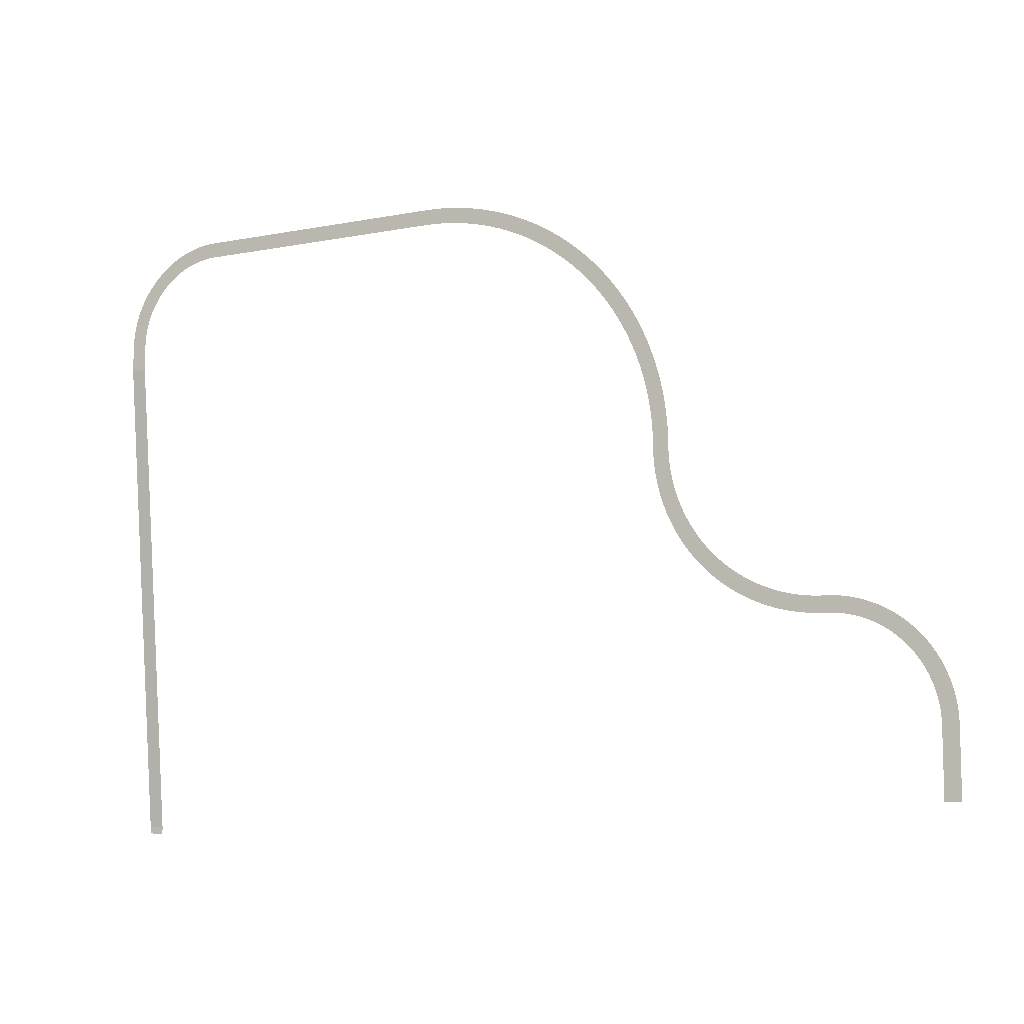
<metadata>
{"format":"obj","ext":"obj","renderer":"f3d","projection":"perspective","resolution":1024,"background":"white","views":[{"elev":-8.9,"azim":27.6,"up":"+Y"}]}
</metadata>
<code>
v 100.5 5.965 0
v 102 5.859 0
v 100.5 5.99 0
v 102 5.958 0
v 100.5 5.998 0
v 102 5.992 0
v 100.5 6.075 0
v 102 6.075 0
v 100.5 6.575 0
v 102 6.575 0
v 100.5 53.58 5
v 102 53.58 5
v 100.5 55.98 5
v 102 55.98 5
v 100.5 56.17 5
v 102 56.14 5
v 100.5 56.39 5
v 102 56.33 5
v 100.5 56.61 5
v 102 56.52 5
v 100.5 56.83 5
v 102 56.71 5
v 100.6 57.05 5
v 102 56.9 5
v 100.6 57.27 5
v 102.1 57.08 5
v 100.6 57.49 5
v 102.1 57.27 5
v 100.6 57.71 5
v 102.1 57.46 5
v 100.7 57.93 5
v 102.2 57.64 5
v 100.7 58.15 5
v 102.2 57.83 5
v 100.8 58.37 5
v 102.2 58.01 5
v 100.8 58.58 5
v 102.3 58.19 5
v 100.9 58.8 5
v 102.3 58.38 5
v 101 59.01 5
v 102.4 58.56 5
v 101 59.22 5
v 102.5 58.74 5
v 101.1 59.43 5
v 102.5 58.92 5
v 101.2 59.64 5
v 102.6 59.09 5
v 101.3 59.84 5
v 102.7 59.27 5
v 101.4 60.05 5
v 102.7 59.44 5
v 101.4 60.25 5
v 102.8 59.61 5
v 101.5 60.45 5
v 102.9 59.78 5
v 101.6 60.65 5
v 103 59.95 5
v 101.8 60.84 5
v 103.1 60.12 5
v 101.9 61.04 5
v 103.2 60.28 5
v 102 61.23 5
v 103.3 60.44 5
v 102.1 61.42 5
v 103.4 60.6 5
v 102.2 61.6 5
v 103.5 60.76 5
v 102.3 61.78 5
v 103.6 60.92 5
v 102.5 61.96 5
v 103.7 61.07 5
v 102.6 62.14 5
v 103.8 61.22 5
v 102.7 62.31 5
v 103.9 61.37 5
v 102.9 62.48 5
v 104 61.51 5
v 103 62.65 5
v 104.2 61.65 5
v 103.2 62.82 5
v 104.3 61.79 5
v 103.3 62.98 5
v 104.4 61.93 5
v 103.5 63.14 5
v 104.5 62.06 5
v 103.7 63.29 5
v 104.7 62.2 5
v 103.8 63.44 5
v 104.8 62.32 5
v 104 63.59 5
v 105 62.45 5
v 104.2 63.73 5
v 105.1 62.57 5
v 104.3 63.87 5
v 105.3 62.69 5
v 104.5 64 5
v 105.4 62.8 5
v 104.7 64.13 5
v 105.6 62.91 5
v 104.9 64.26 5
v 105.7 63.02 5
v 105.1 64.38 5
v 105.9 63.13 5
v 105.2 64.5 5
v 106 63.23 5
v 105.4 64.62 5
v 106.2 63.33 5
v 105.6 64.73 5
v 106.4 63.42 5
v 105.8 64.84 5
v 106.5 63.51 5
v 106 64.94 5
v 106.7 63.6 5
v 106.2 65.03 5
v 106.9 63.68 5
v 106.4 65.13 5
v 107 63.76 5
v 106.6 65.22 5
v 107.2 63.83 5
v 106.8 65.3 5
v 107.4 63.91 5
v 107 65.38 5
v 107.6 63.97 5
v 107.2 65.45 5
v 107.7 64.04 5
v 107.5 65.52 5
v 107.9 64.1 5
v 107.7 65.59 5
v 108.1 64.15 5
v 107.9 65.65 5
v 108.3 64.2 5
v 108.1 65.71 5
v 108.5 64.25 5
v 108.3 65.76 5
v 108.6 64.29 5
v 108.5 65.8 5
v 108.8 64.33 5
v 108.7 65.84 5
v 109 64.37 5
v 109 65.88 5
v 109.2 64.4 5
v 109.2 65.91 5
v 109.4 64.43 5
v 109.4 65.94 5
v 109.6 64.45 5
v 109.6 65.96 5
v 109.8 64.47 5
v 109.8 65.98 5
v 109.9 64.48 5
v 110.1 65.99 5
v 110.1 64.49 5
v 110.3 66 5
v 110.3 64.5 5
v 110.5 66 5
v 110.5 64.5 5
v 135.5 66 5
v 135.5 64.5 5
v 135.9 66 5
v 135.9 64.5 5
v 136.3 65.99 5
v 136.2 64.49 5
v 136.7 65.97 5
v 136.6 64.48 5
v 137 65.95 5
v 136.9 64.46 5
v 137.4 65.93 5
v 137.3 64.43 5
v 137.8 65.9 5
v 137.7 64.4 5
v 138.2 65.86 5
v 138 64.37 5
v 138.6 65.82 5
v 138.4 64.33 5
v 138.9 65.77 5
v 138.7 64.28 5
v 139.3 65.71 5
v 139.1 64.23 5
v 139.7 65.65 5
v 139.4 64.17 5
v 140.1 65.59 5
v 139.8 64.11 5
v 140.4 65.52 5
v 140.2 64.04 5
v 140.8 65.44 5
v 140.5 63.97 5
v 141.2 65.36 5
v 140.9 63.89 5
v 141.6 65.27 5
v 141.2 63.81 5
v 141.9 65.17 5
v 141.6 63.72 5
v 142.3 65.07 5
v 141.9 63.63 5
v 142.7 64.97 5
v 142.3 63.53 5
v 143 64.86 5
v 142.6 63.43 5
v 143.4 64.74 5
v 142.9 63.32 5
v 143.8 64.62 5
v 143.3 63.2 5
v 144.1 64.49 5
v 143.6 63.08 5
v 144.5 64.36 5
v 144 62.96 5
v 144.8 64.22 5
v 144.3 62.83 5
v 145.2 64.08 5
v 144.6 62.69 5
v 145.6 63.93 5
v 145 62.56 5
v 145.9 63.78 5
v 145.3 62.41 5
v 146.3 63.62 5
v 145.6 62.26 5
v 146.6 63.46 5
v 145.9 62.11 5
v 146.9 63.29 5
v 146.3 61.95 5
v 147.3 63.11 5
v 146.6 61.78 5
v 147.6 62.94 5
v 146.9 61.62 5
v 148 62.75 5
v 147.2 61.44 5
v 148.3 62.56 5
v 147.5 61.26 5
v 148.6 62.37 5
v 147.8 61.08 5
v 148.9 62.17 5
v 148.2 60.89 5
v 149.3 61.96 5
v 148.5 60.7 5
v 149.6 61.75 5
v 148.8 60.5 5
v 149.9 61.54 5
v 149.1 60.3 5
v 150.2 61.32 5
v 149.4 60.1 5
v 150.5 61.1 5
v 149.6 59.89 5
v 150.8 60.87 5
v 149.9 59.67 5
v 151.1 60.64 5
v 150.2 59.45 5
v 151.4 60.4 5
v 150.5 59.23 5
v 151.7 60.16 5
v 150.8 59 5
v 152 59.92 5
v 151.1 58.77 5
v 152.3 59.67 5
v 151.3 58.54 5
v 152.6 59.41 5
v 151.6 58.3 5
v 152.9 59.15 5
v 151.9 58.06 5
v 153.2 58.89 5
v 152.1 57.81 5
v 153.4 58.62 5
v 152.4 57.56 5
v 153.7 58.35 5
v 152.6 57.3 5
v 154 58.08 5
v 152.9 57.04 5
v 154.2 57.8 5
v 153.1 56.78 5
v 154.5 57.51 5
v 153.4 56.51 5
v 154.7 57.23 5
v 153.6 56.24 5
v 155 56.94 5
v 153.8 55.97 5
v 155.2 56.64 5
v 154.1 55.69 5
v 155.5 56.34 5
v 154.3 55.41 5
v 155.7 56.04 5
v 154.5 55.13 5
v 155.9 55.74 5
v 154.7 54.84 5
v 156.2 55.43 5
v 155 54.55 5
v 156.4 55.12 5
v 155.2 54.26 5
v 156.6 54.8 5
v 155.4 53.96 5
v 156.8 54.48 5
v 155.6 53.66 5
v 157 54.16 5
v 155.8 53.36 5
v 157.2 53.84 5
v 156 53.05 5
v 157.4 53.51 5
v 156.1 52.75 5
v 157.6 53.18 5
v 156.3 52.43 5
v 157.8 52.85 5
v 156.5 52.12 5
v 158 52.51 5
v 156.7 51.8 5
v 158.2 52.17 5
v 156.8 51.49 5
v 158.3 51.83 5
v 157 51.16 5
v 158.5 51.49 5
v 157.2 50.84 5
v 158.7 51.14 5
v 157.3 50.52 5
v 158.8 50.79 5
v 157.5 50.19 5
v 159 50.44 5
v 157.6 49.86 5
v 159.1 50.09 5
v 157.7 49.52 5
v 159.3 49.73 5
v 157.9 49.19 5
v 159.4 49.37 5
v 158 48.85 5
v 159.5 49.02 5
v 158.1 48.51 5
v 159.7 48.65 5
v 158.2 48.17 5
v 159.8 48.29 5
v 158.4 47.83 5
v 159.9 47.93 5
v 158.5 47.49 5
v 160 47.56 5
v 158.6 47.14 5
v 160.1 47.19 5
v 158.7 46.8 5
v 160.2 46.82 5
v 158.8 46.45 5
v 160.3 46.45 5
v 158.8 46.1 5
v 160.4 46.08 5
v 158.9 45.75 5
v 160.5 45.7 5
v 159 45.4 5
v 160.5 45.33 5
v 159.1 45.04 5
v 160.6 44.95 5
v 159.1 44.69 5
v 160.7 44.57 5
v 159.2 44.33 5
v 160.7 44.2 5
v 159.2 43.98 5
v 160.8 43.82 5
v 159.3 43.62 5
v 160.8 43.44 5
v 159.3 43.26 5
v 160.9 43.06 5
v 159.4 42.91 5
v 160.9 42.68 5
v 159.4 42.55 5
v 160.9 42.3 5
v 159.4 42.19 5
v 161 41.91 5
v 159.5 41.83 5
v 161 41.53 5
v 159.5 41.47 5
v 161 41.15 5
v 159.5 41.11 5
v 161 40.77 5
v 159.5 40.75 5
v 161 40.51 5
v 159.5 40.51 5
v 161 40.43 5
v 159.5 40.43 5
v 161 40.22 5
v 159.5 40.19 5
v 161 40 5
v 159.5 39.95 5
v 161 39.78 5
v 159.5 39.71 5
v 161 39.56 5
v 159.5 39.47 5
v 161 39.35 5
v 159.6 39.23 5
v 161.1 39.13 5
v 159.6 38.99 5
v 161.1 38.91 5
v 159.6 38.75 5
v 161.1 38.7 5
v 159.6 38.51 5
v 161.1 38.48 5
v 159.7 38.27 5
v 161.2 38.27 5
v 159.7 38.04 5
v 161.2 38.05 5
v 159.7 37.8 5
v 161.2 37.84 5
v 159.8 37.56 5
v 161.3 37.63 5
v 159.8 37.33 5
v 161.3 37.41 5
v 159.9 37.09 5
v 161.4 37.2 5
v 159.9 36.86 5
v 161.4 36.99 5
v 160 36.63 5
v 161.5 36.78 5
v 160 36.39 5
v 161.5 36.57 5
v 160.1 36.16 5
v 161.6 36.36 5
v 160.2 35.93 5
v 161.7 36.15 5
v 160.2 35.7 5
v 161.7 35.95 5
v 160.3 35.47 5
v 161.8 35.74 5
v 160.4 35.25 5
v 161.9 35.53 5
v 160.5 35.02 5
v 162 35.33 5
v 160.6 34.8 5
v 162 35.13 5
v 160.6 34.57 5
v 162.1 34.93 5
v 160.7 34.35 5
v 162.2 34.73 5
v 160.8 34.13 5
v 162.3 34.53 5
v 160.9 33.91 5
v 162.4 34.33 5
v 161 33.69 5
v 162.5 34.13 5
v 161.1 33.48 5
v 162.6 33.94 5
v 161.2 33.26 5
v 162.7 33.75 5
v 161.3 33.05 5
v 162.8 33.55 5
v 161.5 32.84 5
v 162.9 33.36 5
v 161.6 32.63 5
v 163 33.18 5
v 161.7 32.42 5
v 163.1 32.99 5
v 161.8 32.21 5
v 163.2 32.8 5
v 161.9 32.01 5
v 163.3 32.62 5
v 162.1 31.8 5
v 163.4 32.44 5
v 162.2 31.6 5
v 163.6 32.26 5
v 162.3 31.41 5
v 163.7 32.08 5
v 162.5 31.21 5
v 163.8 31.9 5
v 162.6 31.02 5
v 164 31.73 5
v 162.8 30.82 5
v 164.1 31.56 5
v 162.9 30.63 5
v 164.2 31.39 5
v 163.1 30.45 5
v 164.4 31.22 5
v 163.2 30.26 5
v 164.5 31.05 5
v 163.4 30.08 5
v 164.6 30.89 5
v 163.5 29.9 5
v 164.8 30.73 5
v 163.7 29.72 5
v 164.9 30.57 5
v 163.8 29.54 5
v 165.1 30.41 5
v 164 29.37 5
v 165.2 30.26 5
v 164.2 29.2 5
v 165.4 30.1 5
v 164.3 29.03 5
v 165.6 29.95 5
v 164.5 28.86 5
v 165.7 29.8 5
v 164.7 28.7 5
v 165.9 29.66 5
v 164.9 28.54 5
v 166 29.52 5
v 165.1 28.38 5
v 166.2 29.37 5
v 165.2 28.22 5
v 166.4 29.24 5
v 165.4 28.07 5
v 166.5 29.1 5
v 165.6 27.92 5
v 166.7 28.97 5
v 165.8 27.77 5
v 166.9 28.84 5
v 166 27.63 5
v 167.1 28.71 5
v 166.2 27.49 5
v 167.2 28.58 5
v 166.4 27.35 5
v 167.4 28.46 5
v 166.6 27.22 5
v 167.6 28.34 5
v 166.8 27.08 5
v 167.8 28.22 5
v 167 26.95 5
v 168 28.11 5
v 167.2 26.83 5
v 168.2 28 5
v 167.4 26.71 5
v 168.3 27.89 5
v 167.6 26.59 5
v 168.5 27.78 5
v 167.8 26.47 5
v 168.7 27.68 5
v 168 26.35 5
v 168.9 27.58 5
v 168.2 26.24 5
v 169.1 27.48 5
v 168.5 26.14 5
v 169.3 27.39 5
v 168.7 26.03 5
v 169.5 27.3 5
v 168.9 25.93 5
v 169.7 27.21 5
v 169.1 25.83 5
v 169.9 27.12 5
v 169.3 25.74 5
v 170.1 27.04 5
v 169.5 25.65 5
v 170.3 26.96 5
v 169.8 25.56 5
v 170.5 26.89 5
v 170 25.48 5
v 170.7 26.81 5
v 170.2 25.4 5
v 170.9 26.74 5
v 170.4 25.32 5
v 171.1 26.67 5
v 170.7 25.24 5
v 171.3 26.61 5
v 170.9 25.17 5
v 171.5 26.55 5
v 171.1 25.11 5
v 171.8 26.49 5
v 171.4 25.04 5
v 172 26.44 5
v 171.6 24.98 5
v 172.2 26.39 5
v 171.8 24.93 5
v 172.4 26.34 5
v 172.1 24.87 5
v 172.6 26.29 5
v 172.3 24.82 5
v 172.8 26.25 5
v 172.5 24.78 5
v 173 26.21 5
v 172.8 24.73 5
v 173.2 26.18 5
v 173 24.69 5
v 173.5 26.14 5
v 173.2 24.66 5
v 173.7 26.12 5
v 173.5 24.63 5
v 173.9 26.09 5
v 173.7 24.6 5
v 174.1 26.07 5
v 174 24.57 5
v 174.3 26.05 5
v 174.2 24.55 5
v 174.5 26.03 5
v 174.4 24.54 5
v 174.8 26.02 5
v 174.7 24.52 5
v 175 26.01 5
v 174.9 24.51 5
v 175.2 26 5
v 175.2 24.5 5
v 175.4 26 5
v 175.4 24.5 5
v 175.5 26 5
v 175.5 24.5 5
v 175.6 26 5
v 175.6 24.5 5
v 175.8 26 5
v 175.8 24.5 5
v 176 25.99 5
v 176 24.49 5
v 176.2 25.98 5
v 176.1 24.48 5
v 176.4 25.96 5
v 176.3 24.47 5
v 176.6 25.95 5
v 176.5 24.45 5
v 176.8 25.93 5
v 176.6 24.44 5
v 177 25.9 5
v 176.8 24.42 5
v 177.2 25.88 5
v 177 24.39 5
v 177.4 25.85 5
v 177.1 24.37 5
v 177.5 25.82 5
v 177.3 24.34 5
v 177.7 25.78 5
v 177.4 24.31 5
v 177.9 25.74 5
v 177.6 24.28 5
v 178.1 25.7 5
v 177.8 24.24 5
v 178.3 25.65 5
v 177.9 24.2 5
v 178.5 25.61 5
v 178.1 24.16 5
v 178.7 25.55 5
v 178.3 24.11 5
v 178.9 25.5 5
v 178.4 24.07 5
v 179 25.44 5
v 178.6 24.02 5
v 179.2 25.38 5
v 178.7 23.96 5
v 179.4 25.32 5
v 178.9 23.91 5
v 179.6 25.25 5
v 179 23.85 5
v 179.8 25.18 5
v 179.2 23.79 5
v 179.9 25.11 5
v 179.4 23.73 5
v 180.1 25.04 5
v 179.5 23.66 5
v 180.3 24.96 5
v 179.7 23.59 5
v 180.5 24.88 5
v 179.8 23.52 5
v 180.6 24.79 5
v 180 23.45 5
v 180.8 24.71 5
v 180.1 23.37 5
v 181 24.62 5
v 180.3 23.3 5
v 181.1 24.52 5
v 180.4 23.22 5
v 181.3 24.43 5
v 180.5 23.13 5
v 181.5 24.33 5
v 180.7 23.05 5
v 181.6 24.23 5
v 180.8 22.96 5
v 181.8 24.12 5
v 181 22.87 5
v 182 24.02 5
v 181.1 22.78 5
v 182.1 23.91 5
v 181.2 22.68 5
v 182.3 23.8 5
v 181.4 22.59 5
v 182.4 23.68 5
v 181.5 22.49 5
v 182.6 23.57 5
v 181.7 22.38 5
v 182.7 23.45 5
v 181.8 22.28 5
v 182.9 23.33 5
v 181.9 22.18 5
v 183 23.2 5
v 182 22.07 5
v 183.2 23.08 5
v 182.2 21.96 5
v 183.3 22.95 5
v 182.3 21.85 5
v 183.4 22.82 5
v 182.4 21.73 5
v 183.6 22.68 5
v 182.5 21.62 5
v 183.7 22.55 5
v 182.6 21.5 5
v 183.8 22.41 5
v 182.8 21.38 5
v 184 22.27 5
v 182.9 21.26 5
v 184.1 22.13 5
v 183 21.13 5
v 184.2 21.98 5
v 183.1 21.01 5
v 184.4 21.83 5
v 183.2 20.88 5
v 184.5 21.69 5
v 183.3 20.75 5
v 184.6 21.54 5
v 183.4 20.62 5
v 184.7 21.38 5
v 183.5 20.49 5
v 184.8 21.23 5
v 183.6 20.35 5
v 184.9 21.07 5
v 183.7 20.21 5
v 185 20.91 5
v 183.8 20.08 5
v 185.2 20.75 5
v 183.9 19.94 5
v 185.3 20.59 5
v 184 19.8 5
v 185.4 20.43 5
v 184.1 19.66 5
v 185.5 20.26 5
v 184.2 19.51 5
v 185.5 20.1 5
v 184.2 19.37 5
v 185.6 19.93 5
v 184.3 19.22 5
v 185.7 19.76 5
v 184.4 19.07 5
v 185.8 19.59 5
v 184.5 18.92 5
v 185.9 19.42 5
v 184.5 18.77 5
v 186 19.24 5
v 184.6 18.62 5
v 186.1 19.07 5
v 184.7 18.47 5
v 186.1 18.89 5
v 184.7 18.32 5
v 186.2 18.71 5
v 184.8 18.16 5
v 186.3 18.53 5
v 184.9 18.01 5
v 186.3 18.35 5
v 184.9 17.85 5
v 186.4 18.17 5
v 185 17.69 5
v 186.5 17.99 5
v 185 17.53 5
v 186.5 17.81 5
v 185.1 17.38 5
v 186.6 17.62 5
v 185.1 17.22 5
v 186.6 17.44 5
v 185.2 17.05 5
v 186.7 17.25 5
v 185.2 16.89 5
v 186.7 17.07 5
v 185.2 16.73 5
v 186.8 16.88 5
v 185.3 16.57 5
v 186.8 16.69 5
v 185.3 16.4 5
v 186.8 16.5 5
v 185.3 16.24 5
v 186.9 16.31 5
v 185.4 16.08 5
v 186.9 16.12 5
v 185.4 15.91 5
v 186.9 15.93 5
v 185.4 15.75 5
v 186.9 15.74 5
v 185.4 15.58 5
v 187 15.55 5
v 185.5 15.42 5
v 187 15.36 5
v 185.5 15.25 5
v 187 15.17 5
v 185.5 15.08 5
v 187 14.98 5
v 185.5 14.92 5
v 187 14.79 5
v 185.5 14.75 5
v 187 14.6 5
v 185.5 14.58 5
v 187 14.45 5
v 185.5 14.45 5
v 187 8.25 5
v 185.5 8.25 5
g g1
f 1 2 4 3
f 3 4 6 5
f 5 6 8 7
f 7 8 10 9
f 9 10 12 11
f 11 12 14 13
f 13 14 16 15
f 15 16 18 17
f 17 18 20 19
f 19 20 22 21
f 21 22 24 23
f 23 24 26 25
f 25 26 28 27
f 27 28 30 29
f 29 30 32 31
f 31 32 34 33
f 33 34 36 35
f 35 36 38 37
f 37 38 40 39
f 39 40 42 41
f 41 42 44 43
f 43 44 46 45
f 45 46 48 47
f 47 48 50 49
f 49 50 52 51
f 51 52 54 53
f 53 54 56 55
f 55 56 58 57
f 57 58 60 59
f 59 60 62 61
f 61 62 64 63
f 63 64 66 65
f 65 66 68 67
f 67 68 70 69
f 69 70 72 71
f 71 72 74 73
f 73 74 76 75
f 75 76 78 77
f 77 78 80 79
f 79 80 82 81
f 81 82 84 83
f 83 84 86 85
f 85 86 88 87
f 87 88 90 89
f 89 90 92 91
f 91 92 94 93
f 93 94 96 95
f 95 96 98 97
f 97 98 100 99
f 99 100 102 101
f 101 102 104 103
f 103 104 106 105
f 105 106 108 107
f 107 108 110 109
f 109 110 112 111
f 111 112 114 113
f 113 114 116 115
f 115 116 118 117
f 117 118 120 119
f 119 120 122 121
f 121 122 124 123
f 123 124 126 125
f 125 126 128 127
f 127 128 130 129
f 129 130 132 131
f 131 132 134 133
f 133 134 136 135
f 135 136 138 137
f 137 138 140 139
f 139 140 142 141
f 141 142 144 143
f 143 144 146 145
f 145 146 148 147
f 147 148 150 149
f 149 150 152 151
f 151 152 154 153
f 153 154 156 155
f 155 156 158 157
f 157 158 160 159
f 159 160 162 161
f 161 162 164 163
f 163 164 166 165
f 165 166 168 167
f 167 168 170 169
f 169 170 172 171
f 171 172 174 173
f 173 174 176 175
f 175 176 178 177
f 177 178 180 179
f 179 180 182 181
f 181 182 184 183
f 183 184 186 185
f 185 186 188 187
f 187 188 190 189
f 189 190 192 191
f 191 192 194 193
f 193 194 196 195
f 195 196 198 197
f 197 198 200 199
f 199 200 202 201
f 201 202 204 203
f 203 204 206 205
f 205 206 208 207
f 207 208 210 209
f 209 210 212 211
f 211 212 214 213
f 213 214 216 215
f 215 216 218 217
f 217 218 220 219
f 219 220 222 221
f 221 222 224 223
f 223 224 226 225
f 225 226 228 227
f 227 228 230 229
f 229 230 232 231
f 231 232 234 233
f 233 234 236 235
f 235 236 238 237
f 237 238 240 239
f 239 240 242 241
f 241 242 244 243
f 243 244 246 245
f 245 246 248 247
f 247 248 250 249
f 249 250 252 251
f 251 252 254 253
f 253 254 256 255
f 255 256 258 257
f 257 258 260 259
f 259 260 262 261
f 261 262 264 263
f 263 264 266 265
f 265 266 268 267
f 267 268 270 269
f 269 270 272 271
f 271 272 274 273
f 273 274 276 275
f 275 276 278 277
f 277 278 280 279
f 279 280 282 281
f 281 282 284 283
f 283 284 286 285
f 285 286 288 287
f 287 288 290 289
f 289 290 292 291
f 291 292 294 293
f 293 294 296 295
f 295 296 298 297
f 297 298 300 299
f 299 300 302 301
f 301 302 304 303
f 303 304 306 305
f 305 306 308 307
f 307 308 310 309
f 309 310 312 311
f 311 312 314 313
f 313 314 316 315
f 315 316 318 317
f 317 318 320 319
f 319 320 322 321
f 321 322 324 323
f 323 324 326 325
f 325 326 328 327
f 327 328 330 329
f 329 330 332 331
f 331 332 334 333
f 333 334 336 335
f 335 336 338 337
f 337 338 340 339
f 339 340 342 341
f 341 342 344 343
f 343 344 346 345
f 345 346 348 347
f 347 348 350 349
f 349 350 352 351
f 351 352 354 353
f 353 354 356 355
f 355 356 358 357
f 357 358 360 359
f 359 360 362 361
f 361 362 364 363
f 363 364 366 365
f 365 366 368 367
f 367 368 370 369
f 369 370 372 371
f 371 372 374 373
f 373 374 376 375
f 375 376 378 377
f 377 378 380 379
f 379 380 382 381
f 381 382 384 383
f 383 384 386 385
f 385 386 388 387
f 387 388 390 389
f 389 390 392 391
f 391 392 394 393
f 393 394 396 395
f 395 396 398 397
f 397 398 400 399
f 399 400 402 401
f 401 402 404 403
f 403 404 406 405
f 405 406 408 407
f 407 408 410 409
f 409 410 412 411
f 411 412 414 413
f 413 414 416 415
f 415 416 418 417
f 417 418 420 419
f 419 420 422 421
f 421 422 424 423
f 423 424 426 425
f 425 426 428 427
f 427 428 430 429
f 429 430 432 431
f 431 432 434 433
f 433 434 436 435
f 435 436 438 437
f 437 438 440 439
f 439 440 442 441
f 441 442 444 443
f 443 444 446 445
f 445 446 448 447
f 447 448 450 449
f 449 450 452 451
f 451 452 454 453
f 453 454 456 455
f 455 456 458 457
f 457 458 460 459
f 459 460 462 461
f 461 462 464 463
f 463 464 466 465
f 465 466 468 467
f 467 468 470 469
f 469 470 472 471
f 471 472 474 473
f 473 474 476 475
f 475 476 478 477
f 477 478 480 479
f 479 480 482 481
f 481 482 484 483
f 483 484 486 485
f 485 486 488 487
f 487 488 490 489
f 489 490 492 491
f 491 492 494 493
f 493 494 496 495
f 495 496 498 497
f 497 498 500 499
f 499 500 502 501
f 501 502 504 503
f 503 504 506 505
f 505 506 508 507
f 507 508 510 509
f 509 510 512 511
f 511 512 514 513
f 513 514 516 515
f 515 516 518 517
f 517 518 520 519
f 519 520 522 521
f 521 522 524 523
f 523 524 526 525
f 525 526 528 527
f 527 528 530 529
f 529 530 532 531
f 531 532 534 533
f 533 534 536 535
f 535 536 538 537
f 537 538 540 539
f 539 540 542 541
f 541 542 544 543
f 543 544 546 545
f 545 546 548 547
f 547 548 550 549
f 549 550 552 551
f 551 552 554 553
f 553 554 556 555
f 555 556 558 557
f 557 558 560 559
f 559 560 562 561
f 561 562 564 563
f 563 564 566 565
f 565 566 568 567
f 567 568 570 569
f 569 570 572 571
f 571 572 574 573
f 573 574 576 575
f 575 576 578 577
f 577 578 580 579
f 579 580 582 581
f 581 582 584 583
f 583 584 586 585
f 585 586 588 587
f 587 588 590 589
f 589 590 592 591
f 591 592 594 593
f 593 594 596 595
f 595 596 598 597
f 597 598 600 599
f 599 600 602 601
f 601 602 604 603
f 603 604 606 605
f 605 606 608 607
f 607 608 610 609
f 609 610 612 611
f 611 612 614 613
f 613 614 616 615
f 615 616 618 617
f 617 618 620 619
f 619 620 622 621
f 621 622 624 623
f 623 624 626 625
f 625 626 628 627
f 627 628 630 629
f 629 630 632 631
f 631 632 634 633
f 633 634 636 635
f 635 636 638 637
f 637 638 640 639
f 639 640 642 641
f 641 642 644 643
f 643 644 646 645
f 645 646 648 647
f 647 648 650 649
f 649 650 652 651
f 651 652 654 653
f 653 654 656 655
f 655 656 658 657
f 657 658 660 659
f 659 660 662 661
f 661 662 664 663
f 663 664 666 665
f 665 666 668 667
f 667 668 670 669
f 669 670 672 671
f 671 672 674 673
f 673 674 676 675
f 675 676 678 677
f 677 678 680 679
f 679 680 682 681
f 681 682 684 683
f 683 684 686 685
f 685 686 688 687
f 687 688 690 689
f 689 690 692 691
f 691 692 694 693
f 693 694 696 695
f 695 696 698 697
f 697 698 700 699
f 699 700 702 701
f 701 702 704 703
f 703 704 706 705
f 705 706 708 707
f 707 708 710 709
f 709 710 712 711
f 711 712 714 713
f 713 714 716 715
f 715 716 718 717
f 717 718 720 719
f 719 720 722 721
f 721 722 724 723
f 723 724 726 725
f 725 726 728 727
f 727 728 730 729
f 729 730 732 731
f 731 732 734 733
f 733 734 736 735
f 735 736 738 737
f 737 738 740 739
f 739 740 742 741
f 741 742 744 743
f 743 744 746 745
f 745 746 748 747
f 747 748 750 749
f 749 750 752 751
f 751 752 754 753
f 753 754 756 755
f 755 756 758 757
f 757 758 760 759
f 759 760 762 761
f 761 762 764 763
f 763 764 766 765
f 765 766 768 767
f 767 768 770 769
f 769 770 772 771
g g2
g g3
g g4

</code>
